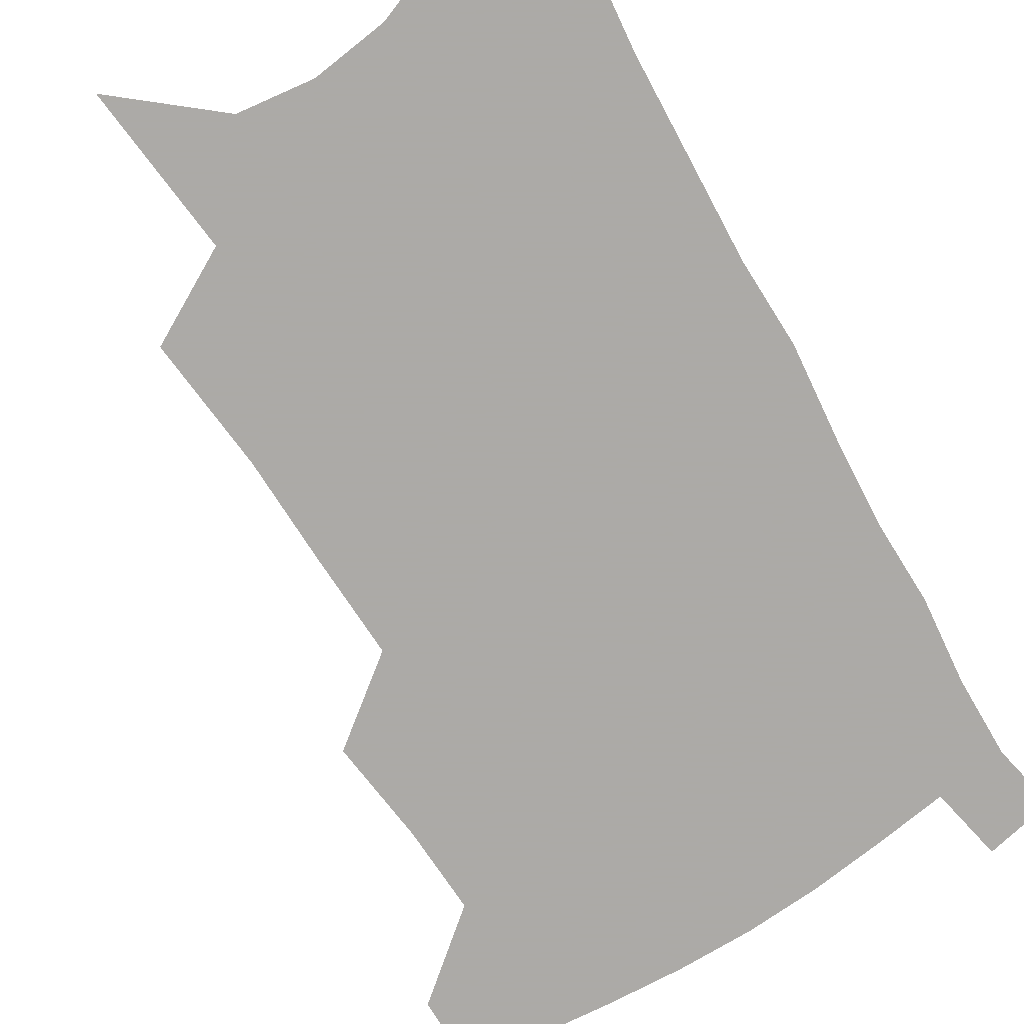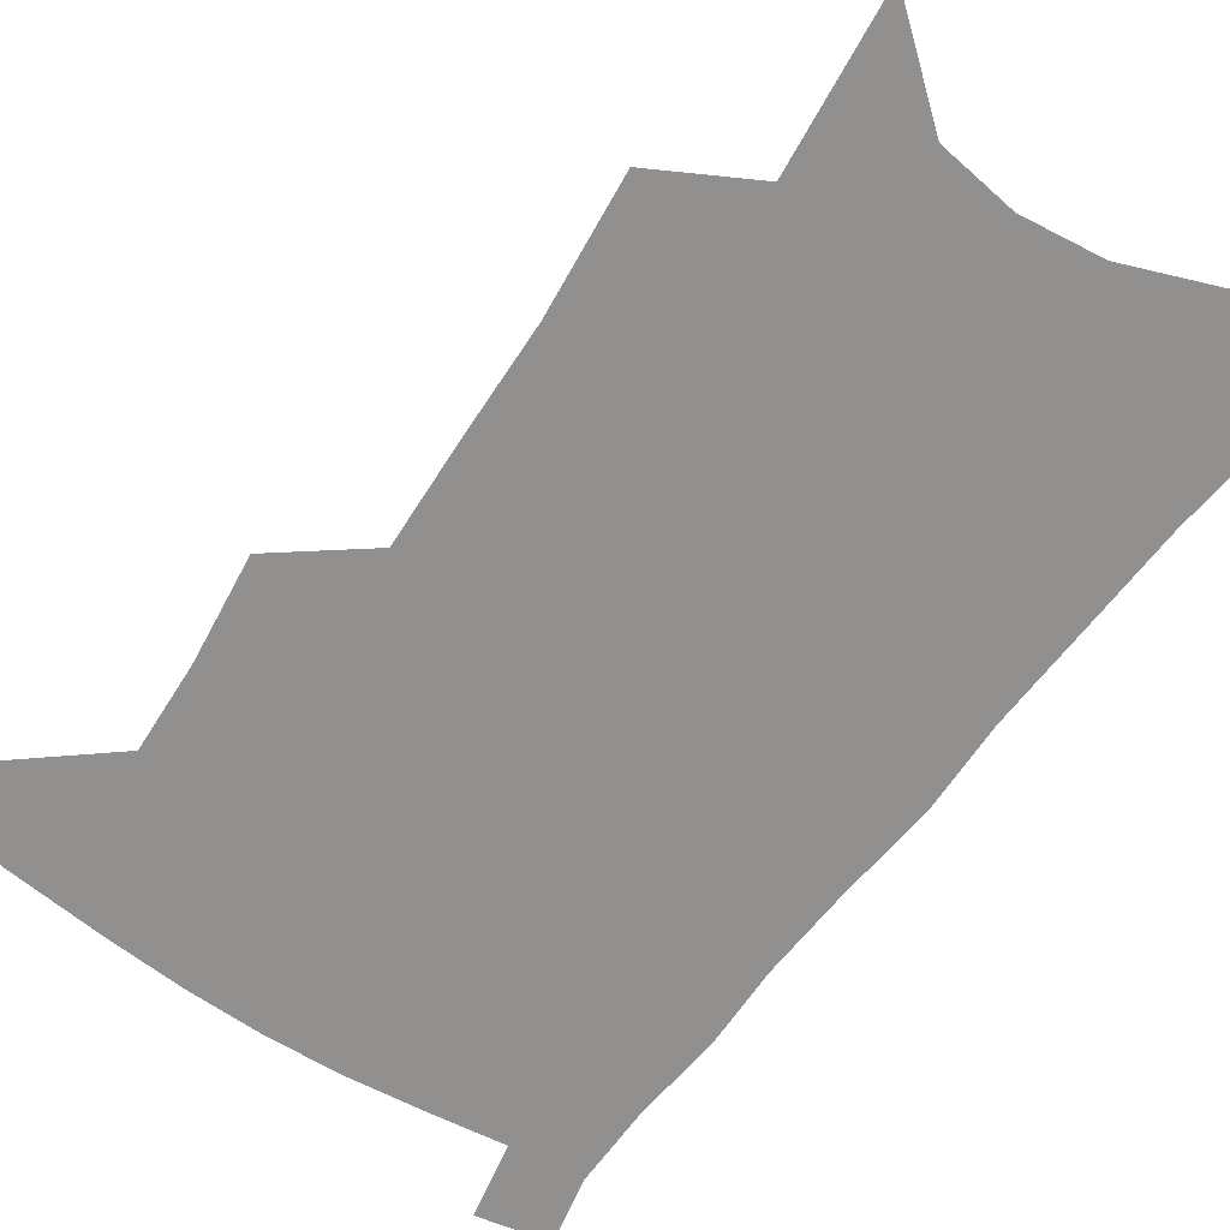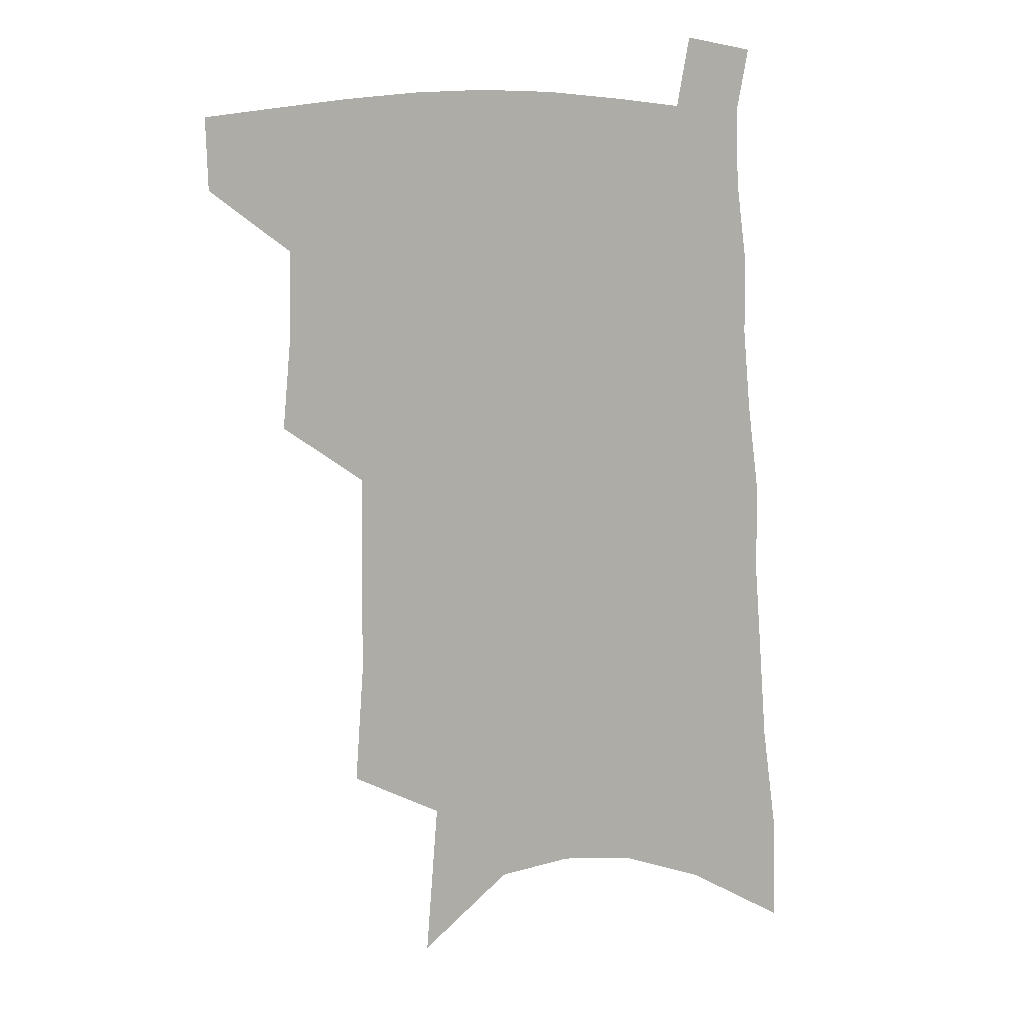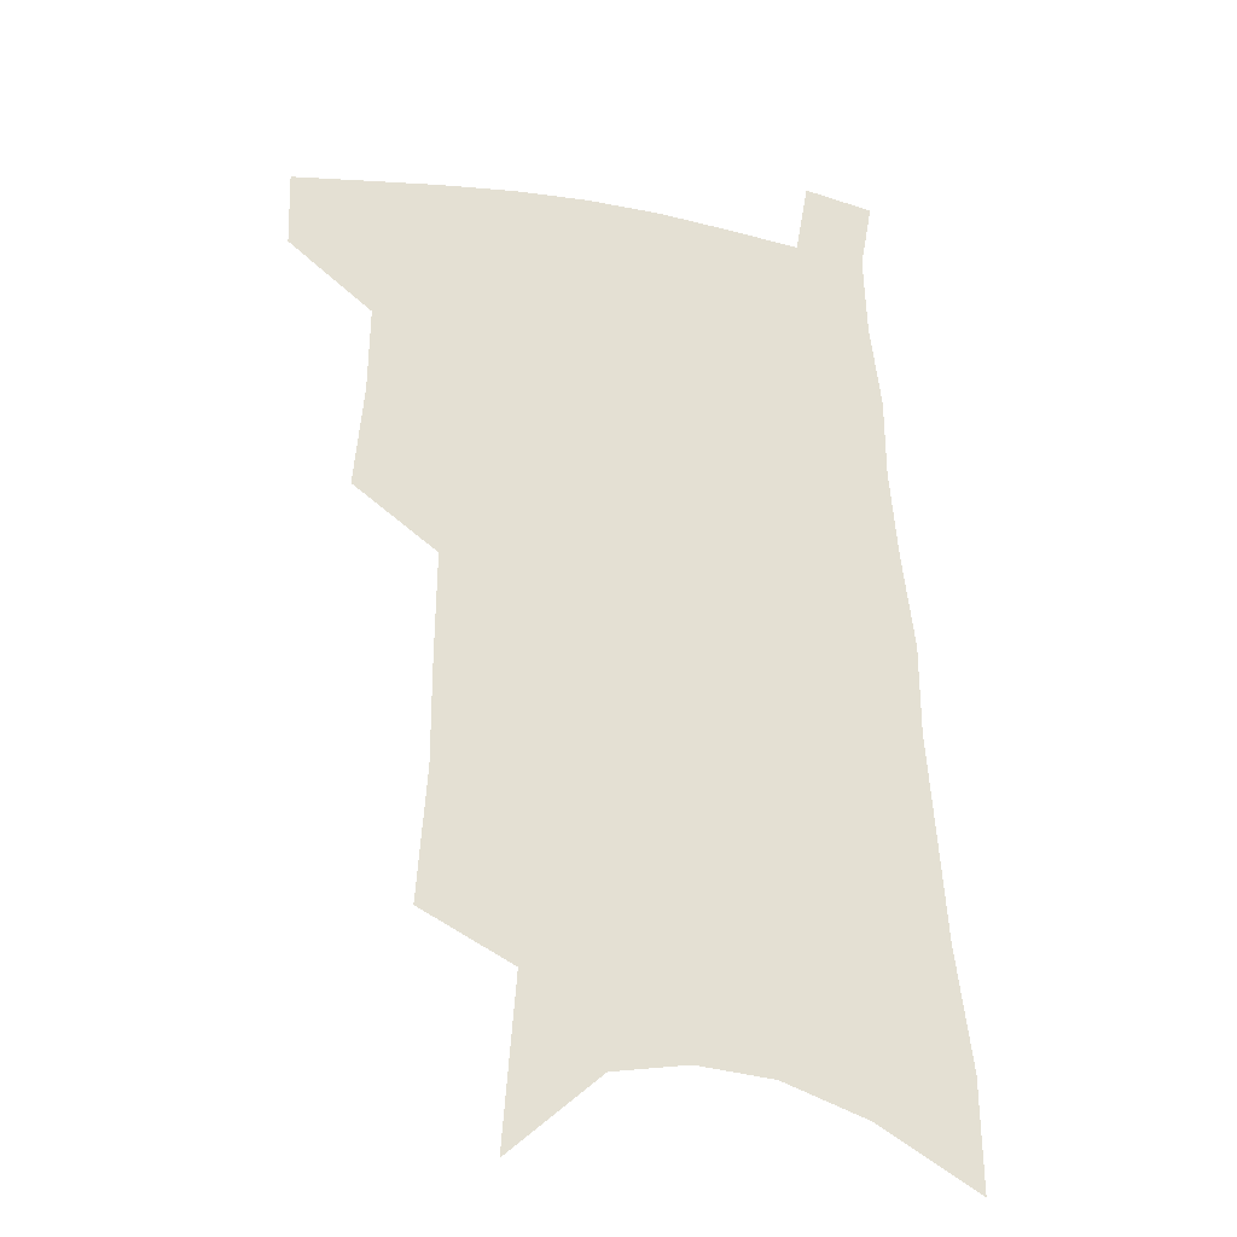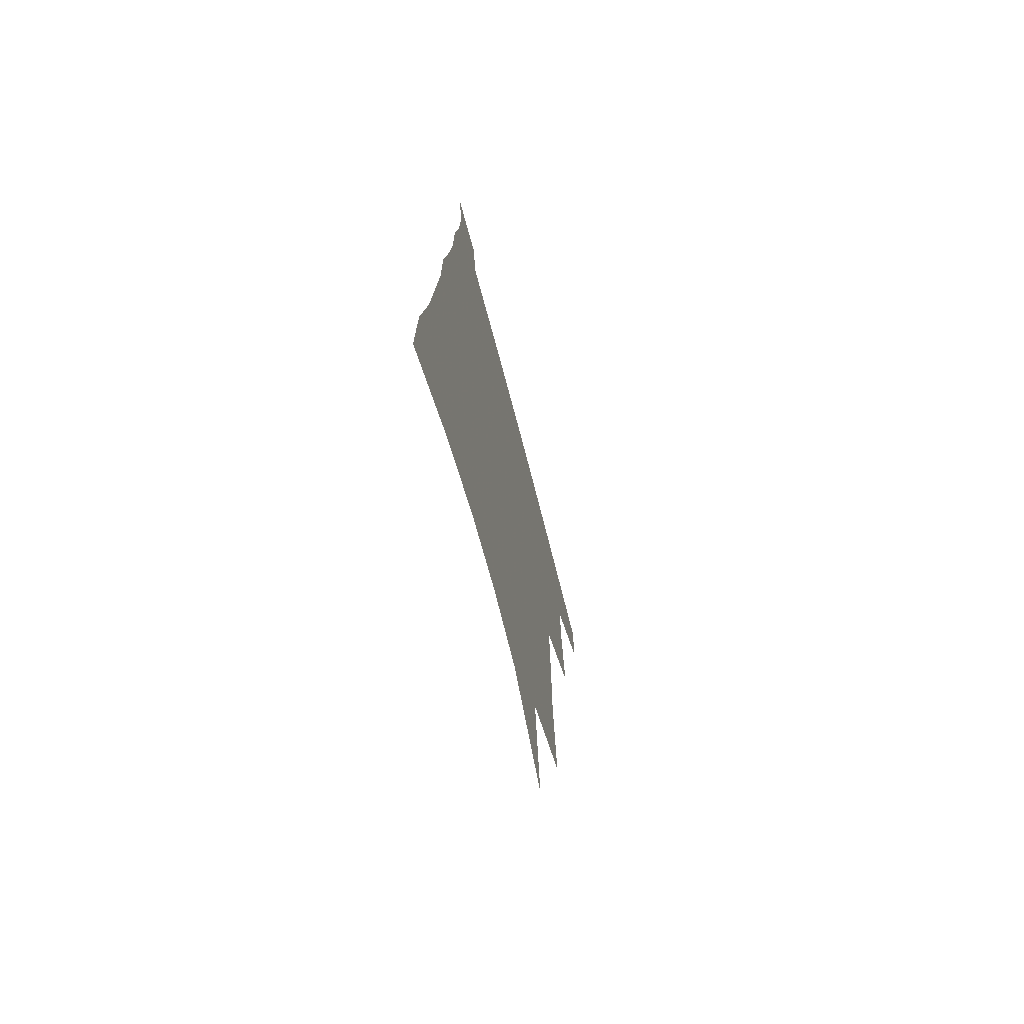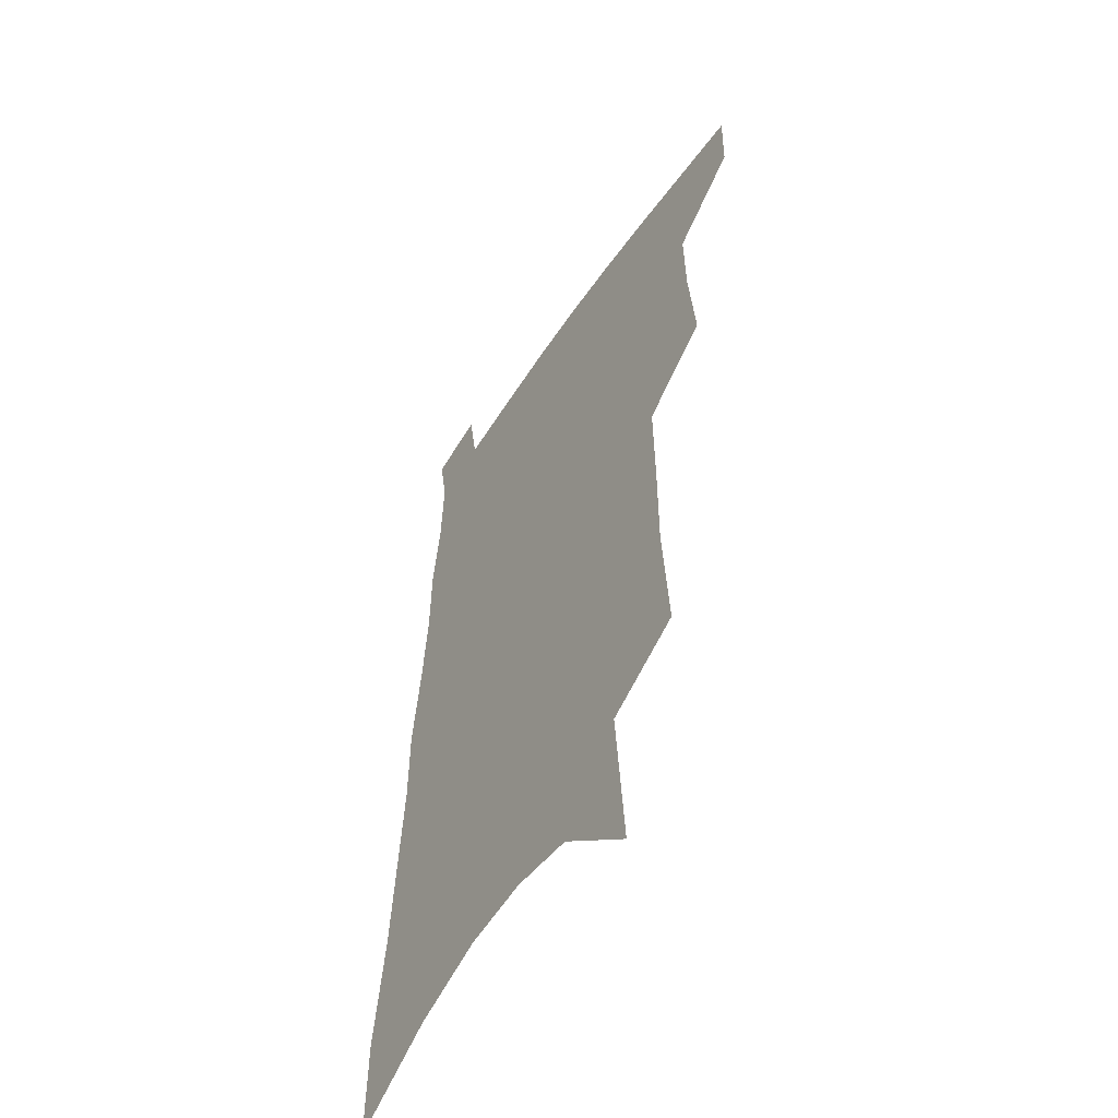
<metadata>
{"format":"obj","ext":"obj","renderer":"f3d","projection":"perspective","resolution":1024,"background":"white","views":[{"elev":-76.0,"azim":32.7,"up":"+Z"},{"elev":-65.7,"azim":-33.3,"up":"+Z"},{"elev":12.6,"azim":-15.7,"up":"+Y"},{"elev":-26.2,"azim":-14.7,"up":"+Y"},{"elev":-71.8,"azim":104.6,"up":"+Y"},{"elev":-54.1,"azim":-123.1,"up":"+Y"}]}
</metadata>
<code>
v 498.4 474.2 0
v 497.8 500.3 0
v 523.7 385.6 0
v 527 421.5 0
v 527.6 451.4 0
v 526.7 477.5 0
v 523.6 503.3 0
v 549.1 245.2 0
v 552.4 291 0
v 552.4 327.9 0
v 553 364.3 0
v 554 398.7 0
v 553.4 426.7 0
v 553.9 454.8 0
v 552.3 480 0
v 549.3 506.3 0
v 576.9 170.6 0
v 581.3 228.5 0
v 580 266.3 0
v 581.4 309.8 0
v 580 341.8 0
v 579.2 373.3 0
v 579.9 405.2 0
v 580 432.6 0
v 579.6 457.4 0
v 578.6 481.5 0
v 575.2 508.5 0
v 609 198.5 0
v 607.9 240.1 0
v 605.9 274.4 0
v 605.7 316.2 0
v 604.3 347.5 0
v 604 379.7 0
v 603.6 408 0
v 603.6 434.4 0
v 603.5 458.6 0
v 603.3 482.5 0
v 601.1 509.3 0
v 635.2 202.6 0
v 633 244.3 0
v 631 281.1 0
v 629.4 317.4 0
v 627.9 351.6 0
v 627.2 380.5 0
v 626.7 409 0
v 626.4 436.5 0
v 626.9 459 0
v 627.5 482.5 0
v 627 508.4 0
v 661.9 199.8 0
v 659.1 239.7 0
v 656.3 278.5 0
v 653.3 316.7 0
v 651.8 348.3 0
v 651.2 377.2 0
v 650.6 405.3 0
v 649.4 433.7 0
v 649.9 458.2 0
v 651.1 481.9 0
v 653.4 505.7 0
v 691.4 189.2 0
v 686.4 233.2 0
v 683.1 271.3 0
v 681.1 306 0
v 678.1 340.4 0
v 676.6 371.1 0
v 675 400.9 0
v 673.8 429 0
v 674.2 454.5 0
v 674.4 479.8 0
v 677.6 502.8 0
v 682 528.2 0
v 726.8 168.3 0
v 726.1 206.1 0
v 720.5 248.1 0
v 717.6 284.6 0
v 714.8 319.6 0
v 714.5 350.5 0
v 710.2 384.2 0
v 707.3 415.2 0
v 707 442.9 0
v 703.1 472.8 0
v 701.9 500.5 0
v 706 523.7 0
f 5 6 1
f 1 6 2
f 6 7 2
f 11 12 3
f 3 12 4
f 12 13 4
f 4 13 5
f 13 14 5
f 5 14 6
f 14 15 6
f 6 15 7
f 15 16 7
f 18 19 8
f 8 19 9
f 19 20 9
f 9 20 10
f 20 21 10
f 10 21 11
f 21 22 11
f 11 22 12
f 22 23 12
f 12 23 13
f 23 24 13
f 13 24 14
f 24 25 14
f 14 25 15
f 25 26 15
f 15 26 16
f 26 27 16
f 17 28 18
f 28 29 18
f 18 29 19
f 29 30 19
f 19 30 20
f 30 31 20
f 20 31 21
f 31 32 21
f 21 32 22
f 32 33 22
f 22 33 23
f 33 34 23
f 23 34 24
f 34 35 24
f 24 35 25
f 35 36 25
f 25 36 26
f 36 37 26
f 26 37 27
f 37 38 27
f 28 39 29
f 39 40 29
f 29 40 30
f 40 41 30
f 30 41 31
f 41 42 31
f 31 42 32
f 42 43 32
f 32 43 33
f 43 44 33
f 33 44 34
f 44 45 34
f 34 45 35
f 45 46 35
f 35 46 36
f 46 47 36
f 36 47 37
f 47 48 37
f 37 48 38
f 48 49 38
f 39 50 40
f 50 51 40
f 40 51 41
f 51 52 41
f 41 52 42
f 52 53 42
f 42 53 43
f 53 54 43
f 43 54 44
f 54 55 44
f 44 55 45
f 55 56 45
f 45 56 46
f 56 57 46
f 46 57 47
f 57 58 47
f 47 58 48
f 58 59 48
f 48 59 49
f 59 60 49
f 50 61 51
f 61 62 51
f 51 62 52
f 62 63 52
f 52 63 53
f 63 64 53
f 53 64 54
f 64 65 54
f 54 65 55
f 65 66 55
f 55 66 56
f 66 67 56
f 56 67 57
f 67 68 57
f 57 68 58
f 68 69 58
f 58 69 59
f 69 70 59
f 59 70 60
f 70 71 60
f 61 73 62
f 73 74 62
f 62 74 63
f 74 75 63
f 63 75 64
f 75 76 64
f 64 76 65
f 76 77 65
f 65 77 66
f 77 78 66
f 66 78 67
f 78 79 67
f 67 79 68
f 79 80 68
f 68 80 69
f 80 81 69
f 69 81 70
f 81 82 70
f 70 82 71
f 82 83 71
f 71 83 72
f 83 84 72

</code>
